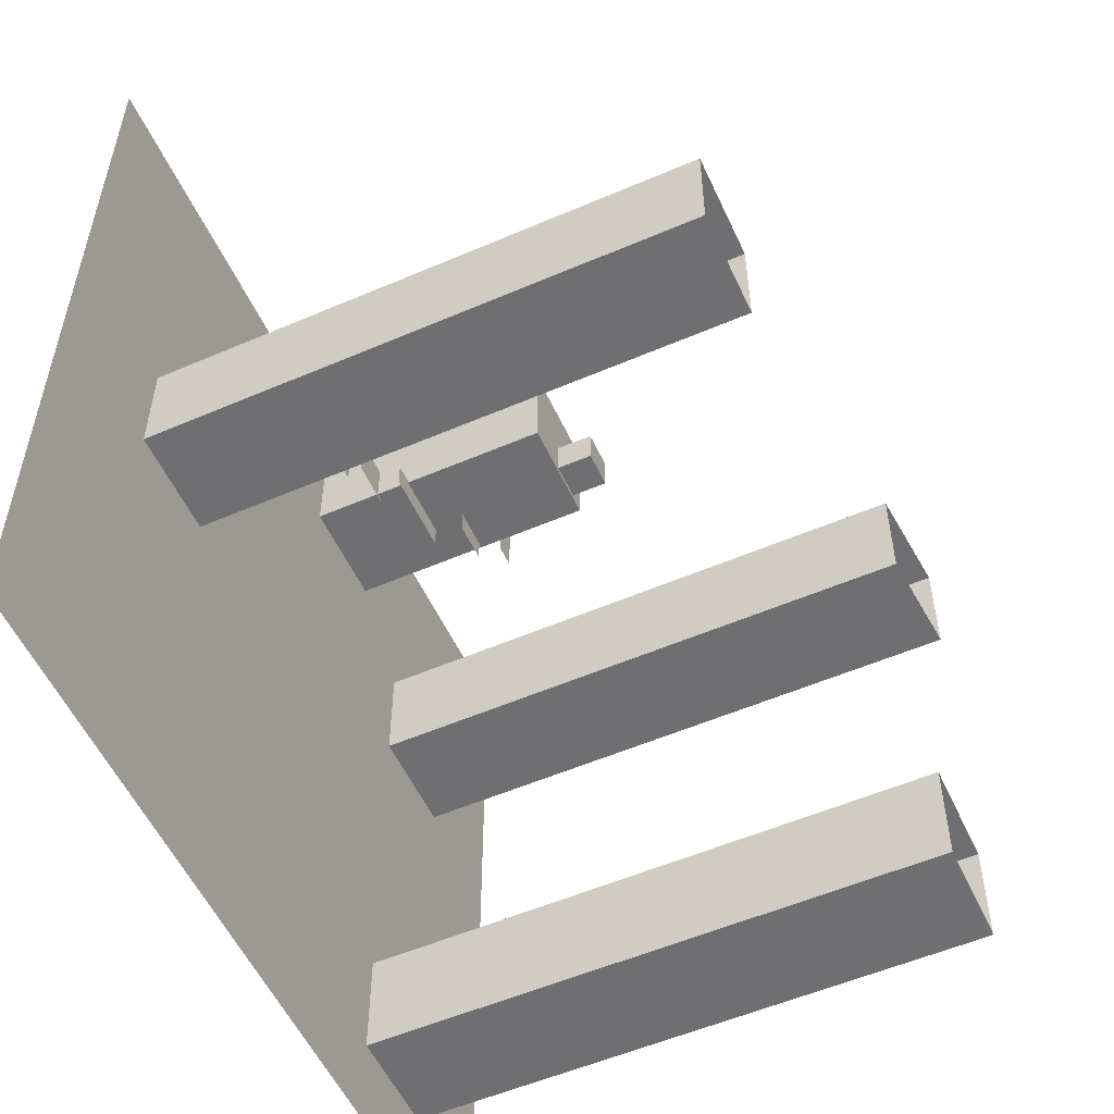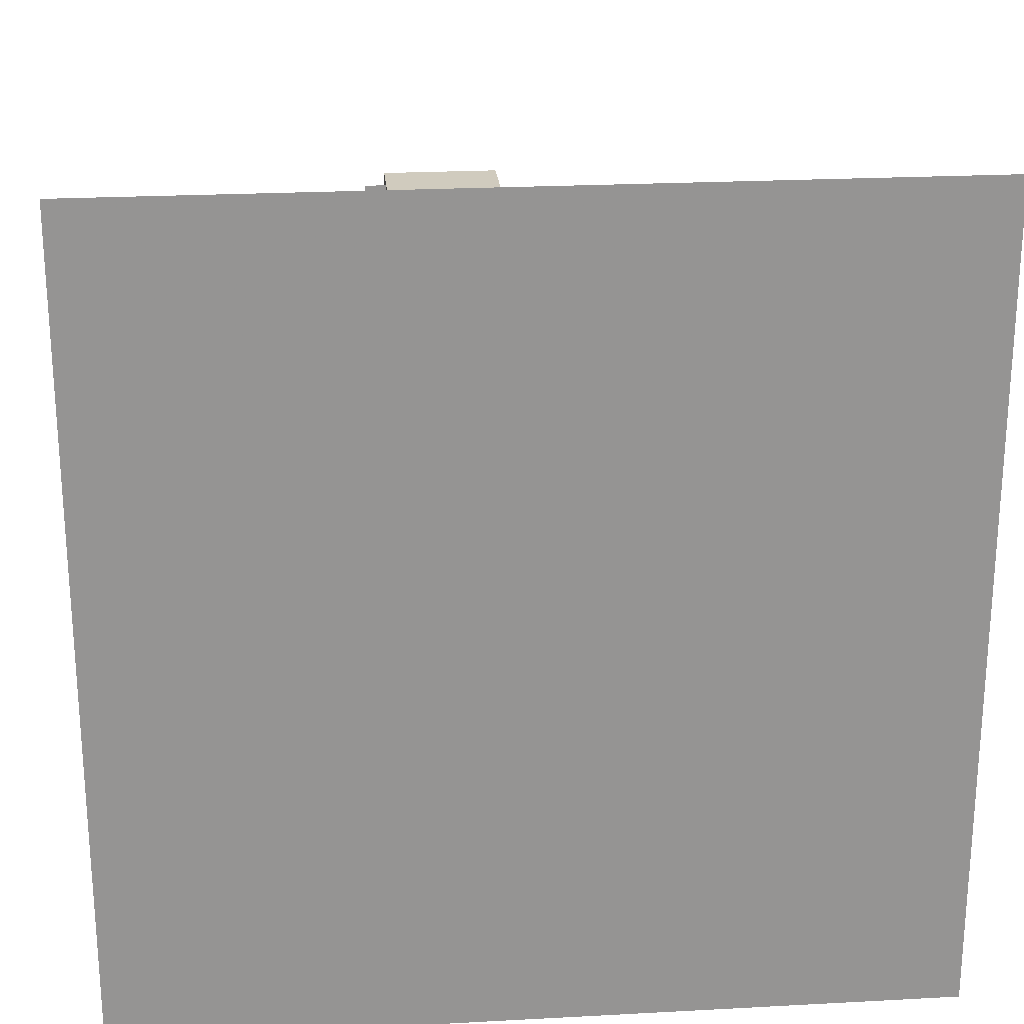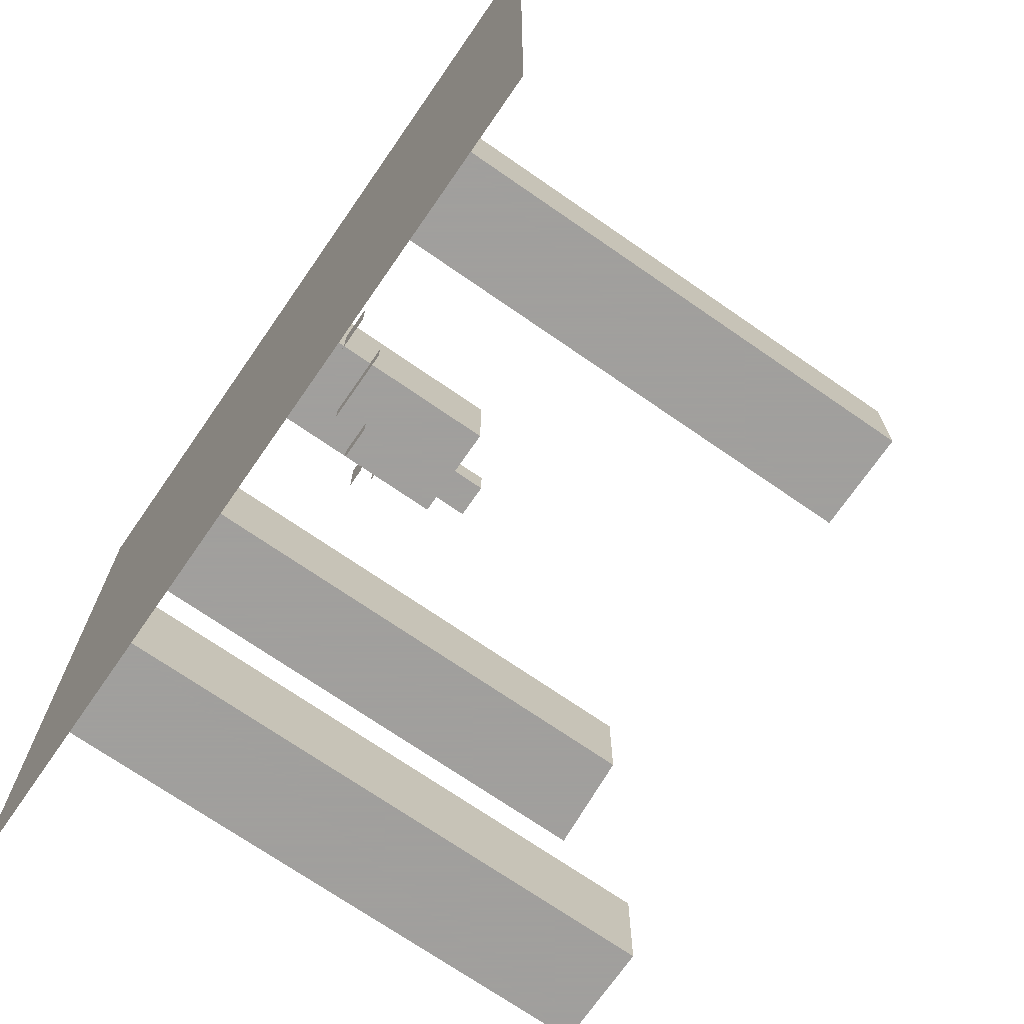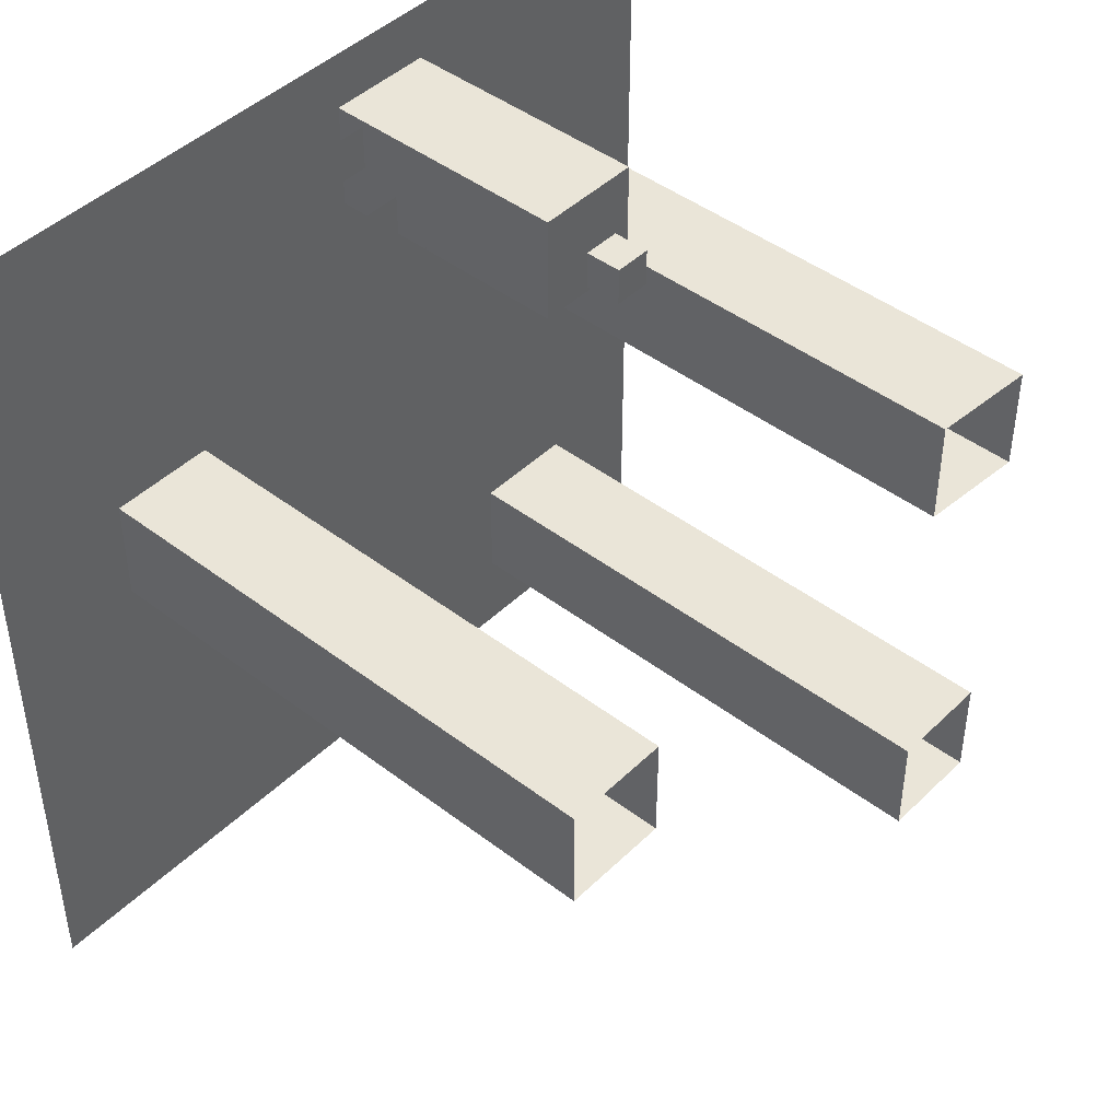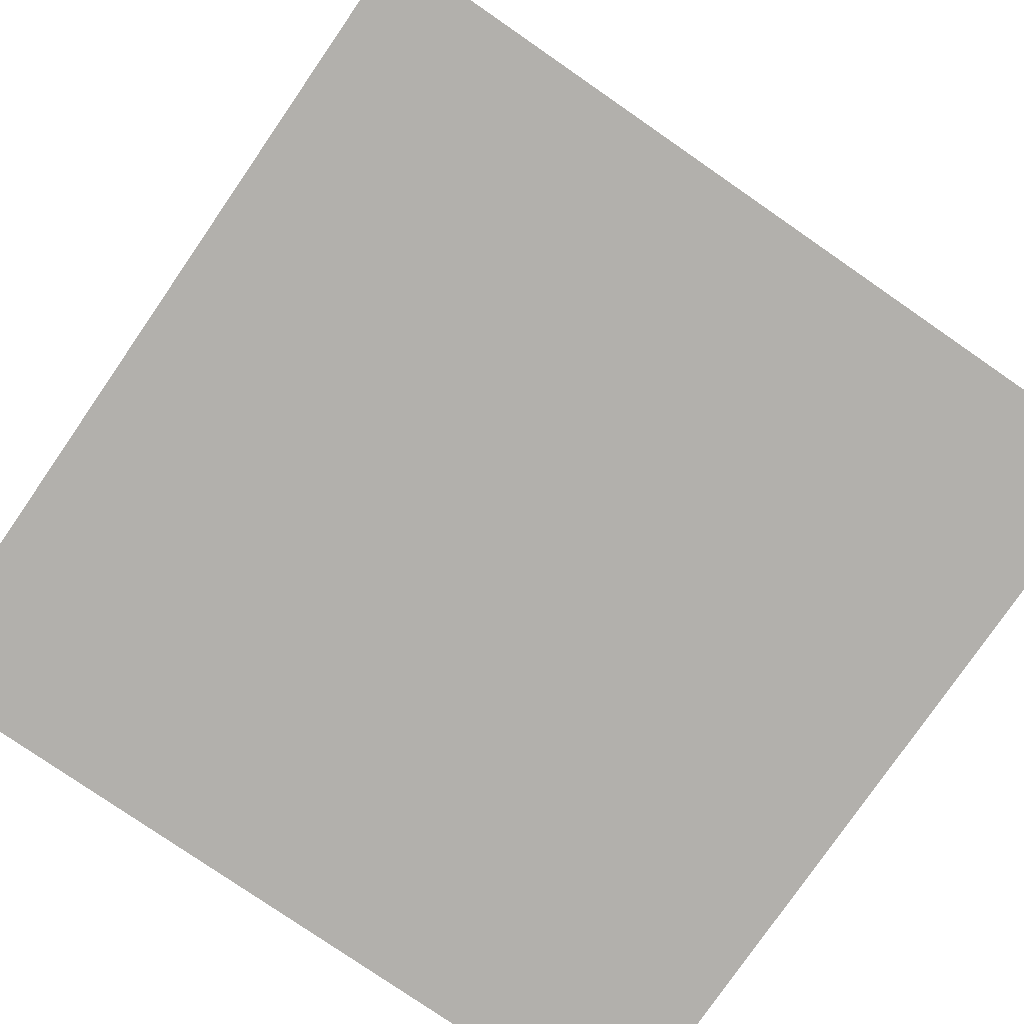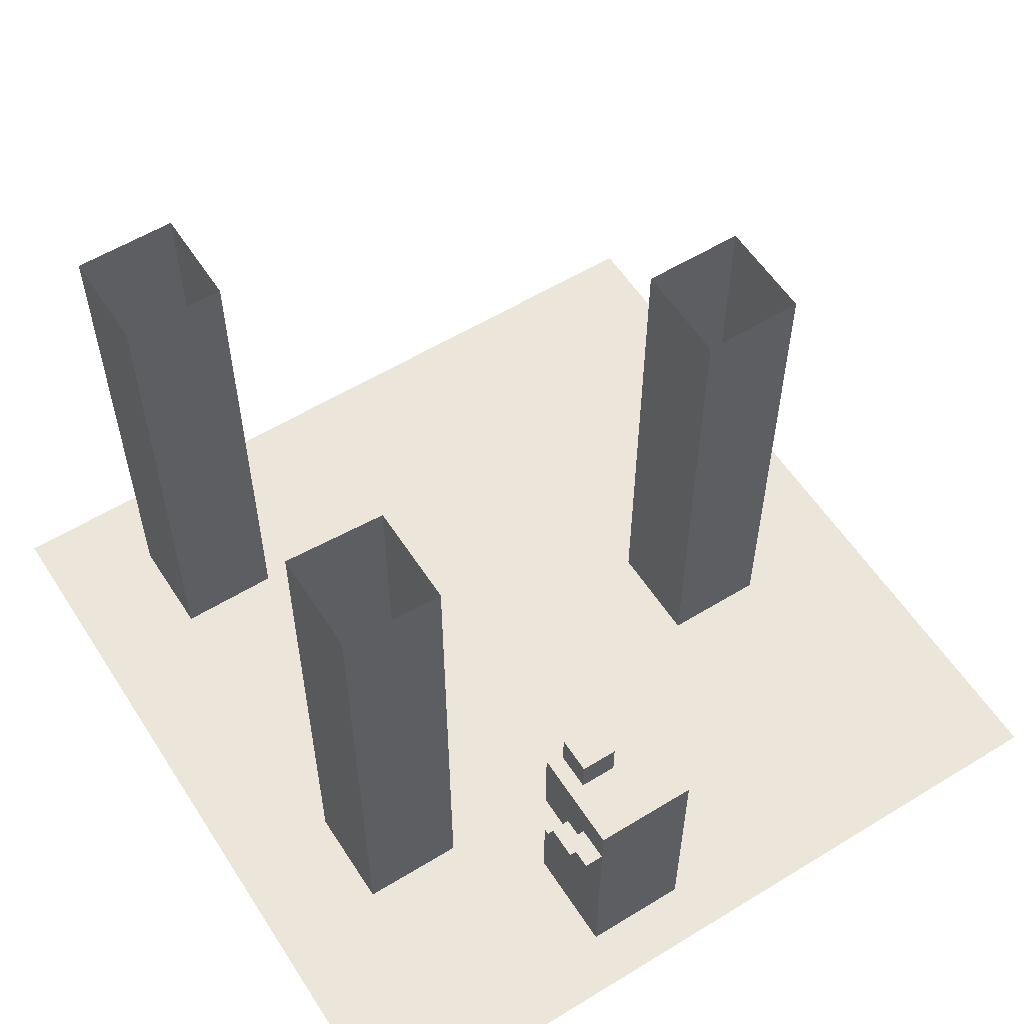
<metadata>
{"format":"obj","ext":"obj","renderer":"f3d","projection":"perspective","resolution":1024,"background":"white","views":[{"elev":-54.7,"azim":114.5,"up":"+Z"},{"elev":23.3,"azim":-5.2,"up":"+Z"},{"elev":-71.5,"azim":55.3,"up":"+Z"},{"elev":44.5,"azim":131.7,"up":"+Z"},{"elev":-78.8,"azim":-124.6,"up":"+Y"},{"elev":57.1,"azim":-32.5,"up":"+Y"}]}
</metadata>
<code>
o Plane.001
v 24.41 -5.223 22.02
v -22.92 -5.223 -25.31
v -22.92 -5.223 22.02
v -16.52 26.12 -14.6
v -16.52 -5.194 -20.51
v -16.52 -5.194 -14.6
v -16.52 26.12 -20.51
v -10.61 -5.194 -20.51
v -10.61 26.12 -20.51
v -10.61 -5.194 -14.6
v -10.61 26.12 -14.6
v -16.41 26.32 9.095
v -16.41 -5.194 3.179
v -16.41 -5.194 9.095
v -10.49 25.87 3.179
v -10.49 -5.194 3.179
v -10.49 -5.194 9.095
v -10.49 25.87 9.095
v 10.72 25.59 3.372
v 10.72 -5.194 -2.544
v 10.72 -5.194 3.372
v 10.72 25.59 -2.544
v 16.63 -5.194 -2.544
v 16.63 25.59 -2.544
v 16.63 -5.194 3.372
v 16.63 25.59 3.372
v -6.079 3.799 14.97
v -7.312 3.799 11.95
v -7.312 3.799 14.97
v 1.836 -1.387 15.35
v -0.667 -1.387 12.85
v -0.667 -1.387 15.35
v -6.224 8.841 18.94
v -6.224 -5.194 13.02
v -6.224 -5.194 18.94
v -6.224 8.841 13.02
v -0.3075 -5.194 13.02
v -0.3075 8.841 13.02
v -0.3075 -5.194 18.94
v -0.3075 8.841 18.94
v 1.836 -3.536 18.57
v -0.667 -3.536 16.07
v -0.667 -3.536 18.57
v 0.7567 0.5718 13.17
v -4.002 0.5718 11.67
v -4.002 0.5718 13.17
v -3.662 2.477 13.17
v -5.936 2.477 11.67
v -5.936 2.477 13.17
v -6.079 5.137 17.32
v -7.312 5.137 15.42
v -7.312 5.137 17.32
v -6.079 6.586 18.91
v -7.312 6.586 17.01
v -7.312 6.586 18.91
v -5.285 10.89 15.43
v -5.285 8.793 13.33
v -5.285 8.793 15.43
v -5.285 10.89 13.33
v -3.184 8.793 13.33
v -3.184 10.89 13.33
v -3.184 8.793 15.43
v -3.184 10.89 15.43
v 24.41 -5.223 -25.31
v -16.41 26.32 3.179
v -6.079 3.799 11.95
v 1.836 -1.387 12.85
v 1.836 -3.536 16.07
v 0.7567 0.5718 11.67
v -3.662 2.477 11.67
v -6.079 5.137 15.42
v -6.079 6.586 17.01
f 1 2 3
f 4 5 6
f 7 8 5
f 9 10 8
f 11 6 10
f 12 13 14
f 13 15 16
f 15 17 16
f 18 14 17
f 19 20 21
f 22 23 20
f 24 25 23
f 26 21 25
f 27 28 29
f 30 31 32
f 33 34 35
f 36 37 34
f 38 39 37
f 40 35 39
f 36 40 38
f 41 42 43
f 44 45 46
f 47 48 49
f 50 51 52
f 53 54 55
f 56 57 58
f 59 60 57
f 61 62 60
f 63 58 62
f 59 63 61
f 1 64 2
f 4 7 5
f 7 9 8
f 9 11 10
f 11 4 6
f 12 65 13
f 13 65 15
f 15 18 17
f 18 12 14
f 19 22 20
f 22 24 23
f 24 26 25
f 26 19 21
f 27 66 28
f 30 67 31
f 33 36 34
f 36 38 37
f 38 40 39
f 40 33 35
f 36 33 40
f 41 68 42
f 44 69 45
f 47 70 48
f 50 71 51
f 53 72 54
f 56 59 57
f 59 61 60
f 61 63 62
f 63 56 58
f 59 56 63

</code>
